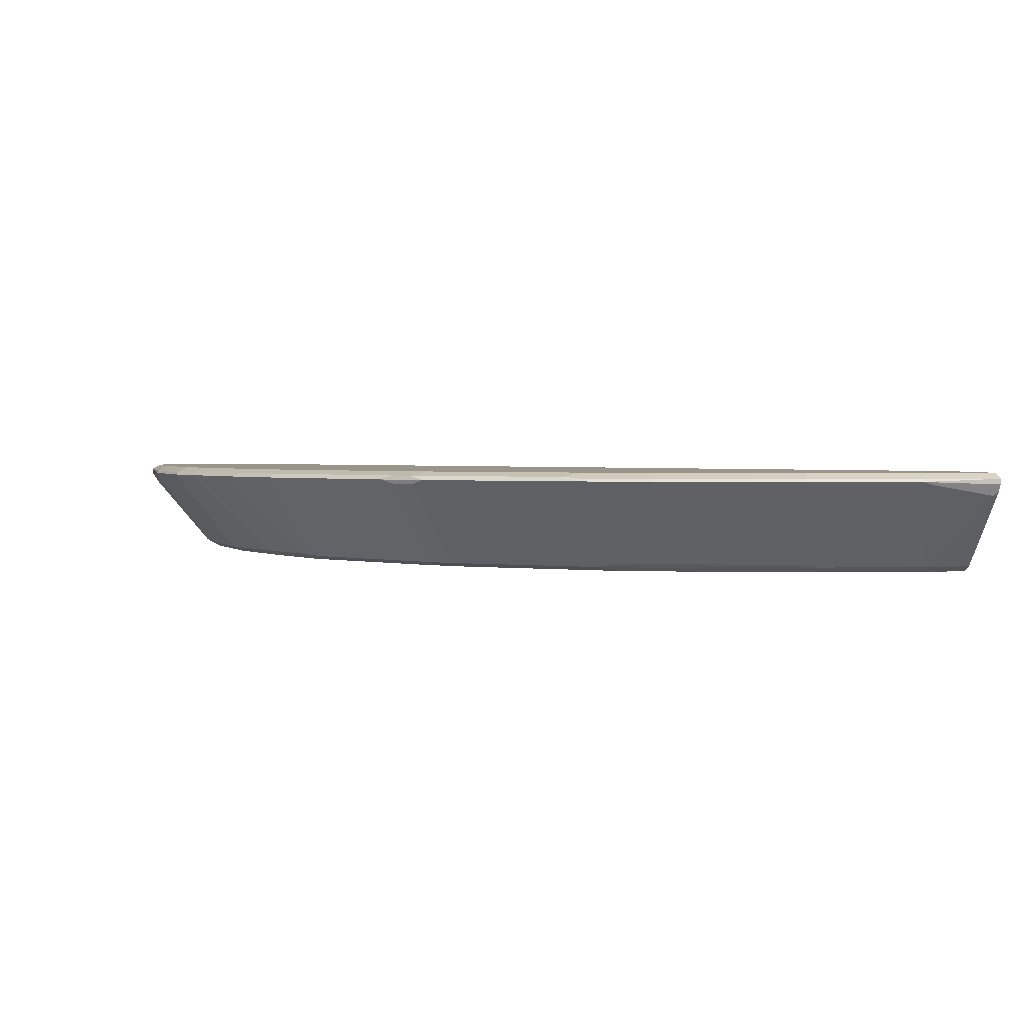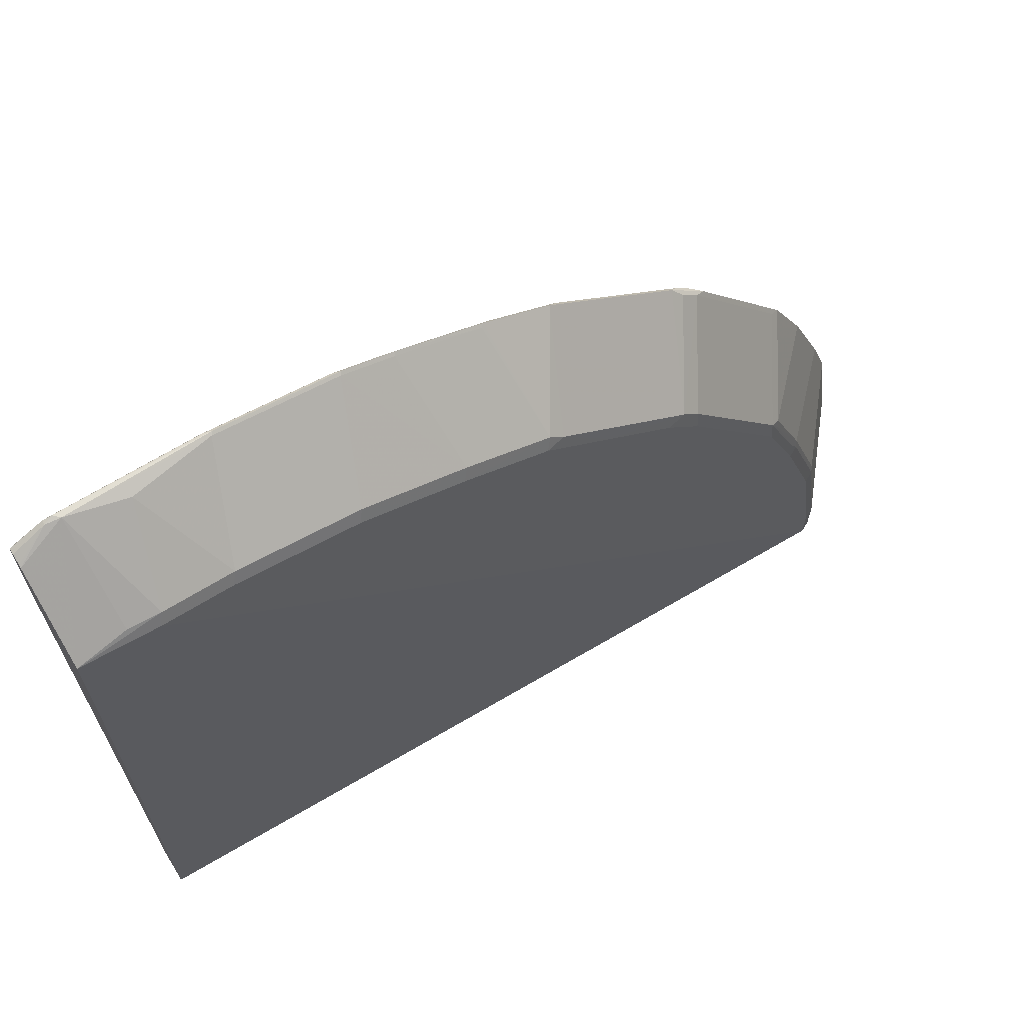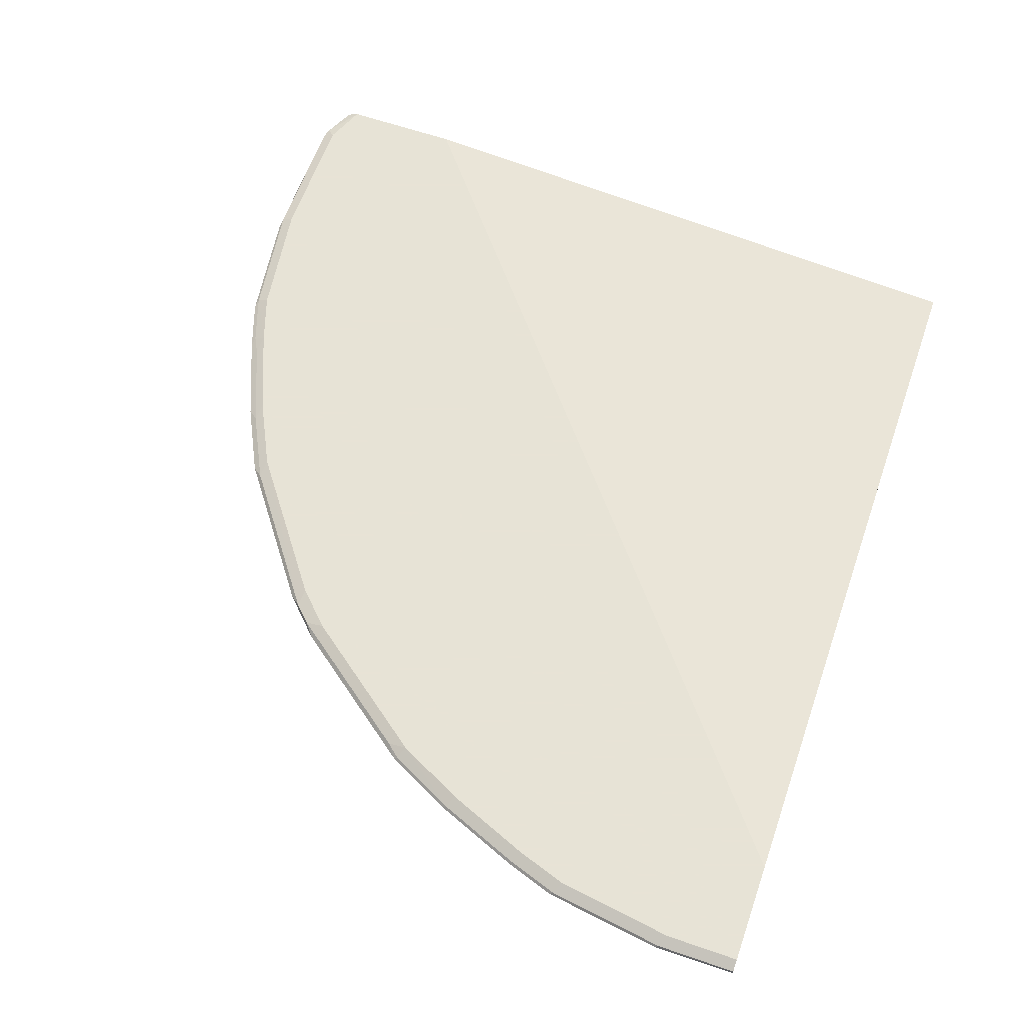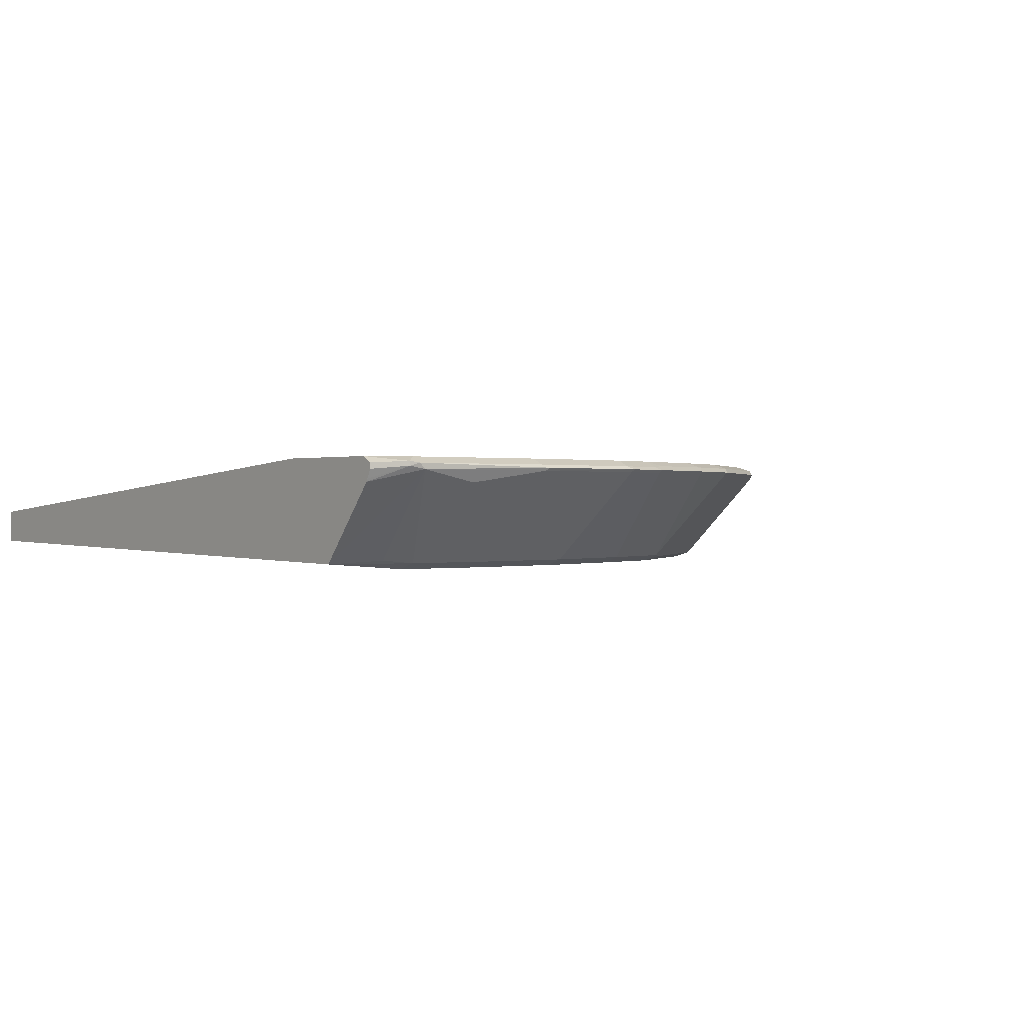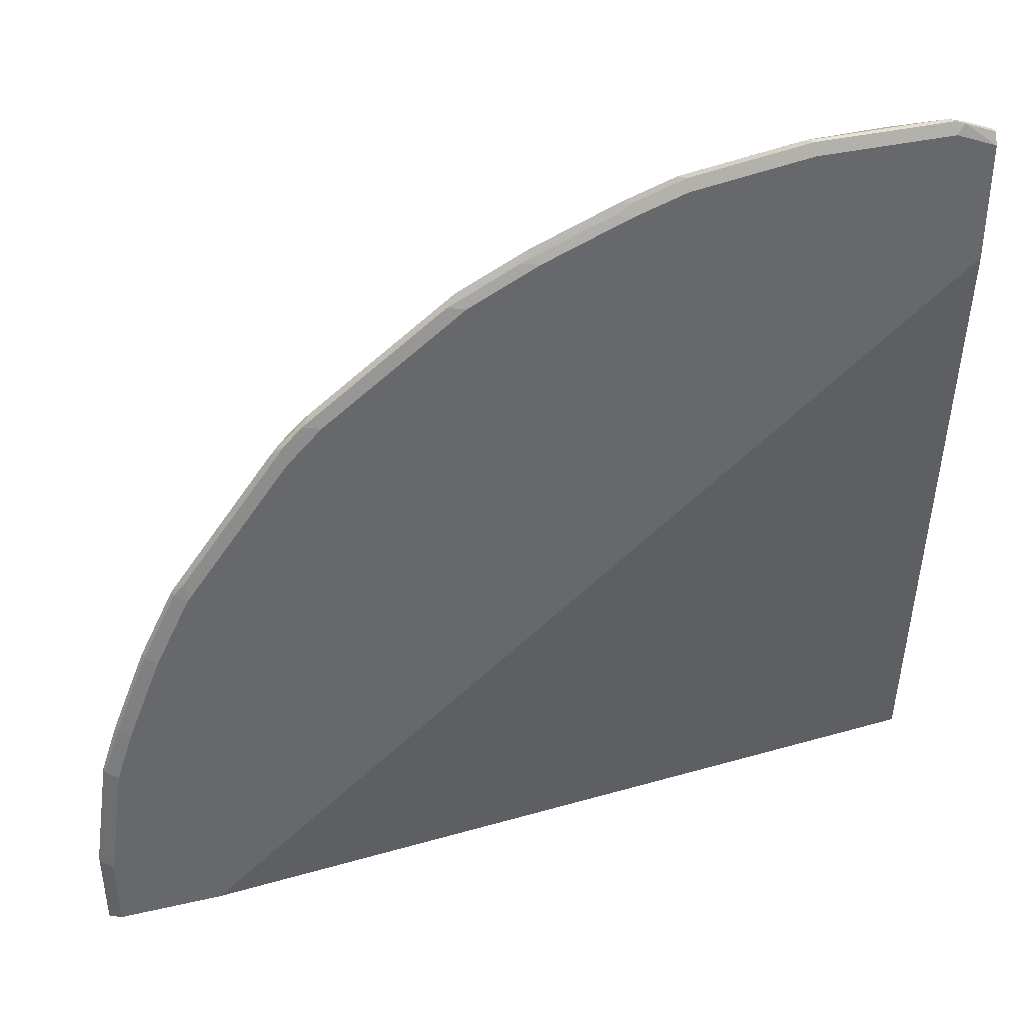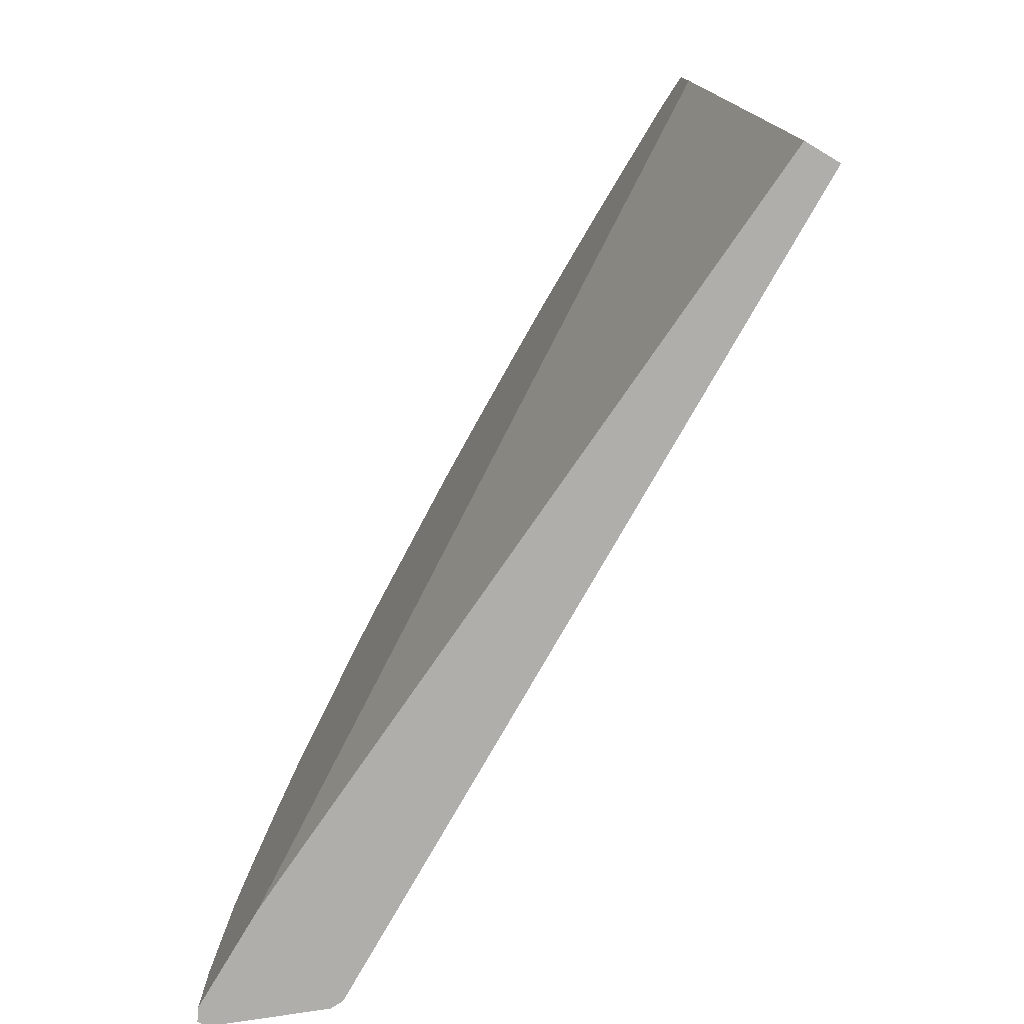
<metadata>
{"format":"obj","ext":"obj","renderer":"f3d","projection":"perspective","resolution":1024,"background":"white","views":[{"elev":2.1,"azim":77.0,"up":"+Y"},{"elev":66.3,"azim":-31.9,"up":"+Z"},{"elev":62.6,"azim":109.3,"up":"+Y"},{"elev":0.2,"azim":-37.6,"up":"+Y"},{"elev":37.9,"azim":163.6,"up":"+Z"},{"elev":-77.8,"azim":-120.9,"up":"+Z"}]}
</metadata>
<code>
v 0.9717 0.05674 -0.006593
v 0.9717 0.05674 0.09224
v 0.9736 0.05319 0.09579
v 0.9717 0.04964 -0.006593
v 0.9576 0.06384 -0.006593
v 0.9576 0.06384 0.08514
v 0.9504 0.05674 0.2413
v 0.9717 0.04964 0.08514
v 0.9647 0.03546 2.829e-05
v 0.9523 0.05319 0.2448
v 0.8884 -0.05319 0.05328
v 0.8867 -0.05674 0.04263
v 0.9668 0.03992 -0.006593
v 0.8299 0.06384 -0.006593
v 0.9363 0.06384 0.2342
v 0.9291 0.05674 0.3051
v 0.8867 -0.05674 -0.006593
v 0.931 0.05319 0.3086
v 0.8246 -0.05319 0.3299
v 0.8671 -0.05319 0.2022
v 0.8654 -0.05674 0.1916
v 0.8724 -0.06384 0.04263
v -0.1365 0 -0.006593
v -0.1365 0.06384 0.7873
v 0.915 0.06384 0.298
v 0.8867 0.05674 0.4115
v 0.8724 -0.06384 -0.006593
v 0.8884 0.05319 0.415
v 0.782 -0.05319 0.4363
v 0.7803 -0.05674 0.4257
v 0.8113 -0.05852 0.3406
v 0.8228 -0.05674 0.3193
v 0.8441 -0.05674 0.2555
v 0.8299 -0.06384 0.2555
v 0.8511 -0.06384 0.1916
v -0.1365 -0.04256 -0.006593
v -0.1365 0.06384 0.9363
v 0.8724 0.06384 0.4044
v 0.8299 0.06384 0.4894
v 0.8441 0.05674 0.4965
v -0.04247 -0.06384 0.8724
v 0.8458 0.05319 0.5
v 0.8325 0.04788 0.5107
v 0.7687 -0.05852 0.447
v 0.8086 -0.06384 0.3193
v -0.1365 -0.05674 0.8627
v -0.1365 0.05674 0.9505
v -0.09572 0.05852 0.9682
v -0.08507 0.06384 0.9576
v 0.8299 0.05852 0.5134
v 0.7022 0.06384 0.6596
v 0.0426 -0.06384 0.8724
v -0.03541 -0.05674 0.8867
v -0.1365 -0.05674 0.8653
v 0.782 0.05319 0.5852
v 0.7049 0.04788 0.6809
v 0.7049 -0.05852 0.532
v 0.766 -0.06384 0.4257
v -0.1365 0.04964 0.9505
v -0.09572 0.05319 0.9682
v -0.08507 0.05674 0.9718
v 0.0852 0.06384 0.9576
v 0.7022 0.05852 0.6836
v 0.681 0.06384 0.6809
v 0.04967 -0.05674 0.8867
v 0.1916 -0.06384 0.8511
v -0.007052 0.03546 0.9647
v -0.07801 0.04964 0.9718
v -0.07442 -0.05319 0.8831
v -0.1365 0.03546 0.9434
v 0.7181 0.05319 0.6703
v 0.7128 0.05319 0.6756
v 0.6756 0.05319 0.7129
v 0.6836 0.04788 0.7022
v 0.6198 -0.05852 0.6384
v 0.641 -0.05852 0.6171
v 0.6384 -0.06384 0.5958
v -0.1365 0.03883 0.9451
v 0.0852 0.05674 0.9718
v 0.09585 0.05319 0.9735
v 0.2342 0.06384 0.9363
v 0.681 0.05852 0.7049
v 0.6597 0.06384 0.7022
v 0.1986 -0.05674 0.8653
v 0.09226 0.04964 0.9718
v 0.2555 -0.06384 0.8299
v 0.6703 0.05319 0.7182
v 0.5851 0.05319 0.7821
v 0.5001 0.05319 0.8459
v 0.4495 -0.05852 0.766
v 0.5107 -0.06384 0.7022
v 0.5958 -0.06384 0.6384
v 0.2448 0.05319 0.9523
v 0.2342 0.05674 0.9505
v 0.2979 0.06384 0.9151
v 0.4894 0.06384 0.8299
v 0.5107 0.05852 0.8325
v 0.3263 -0.05674 0.8228
v 0.2412 0.04964 0.9505
v 0.3192 -0.06384 0.8086
v 0.4575 0.05319 0.8672
v 0.4327 -0.05674 0.7802
v 0.4255 -0.06384 0.766
v 0.3051 0.04964 0.9292
v 0.3086 0.05319 0.931
v 0.2979 0.05674 0.9292
v 0.3192 0.05852 0.9176
v 0.4255 0.05852 0.8751
v 0.4044 0.06384 0.8724
v 0.4115 0.04964 0.8867
v 0.415 0.05319 0.8884
v 0.4044 0.05674 0.8867
f 56 71 72
f 60 68 61
f 59 78 60
f 57 77 58
f 57 76 77
f 56 72 73
f 56 75 76
f 56 74 75
f 56 73 74
f 60 78 70
f 56 76 57
f 60 70 68
f 67 85 68
f 61 80 79
f 62 79 94
f 62 94 81
f 63 82 72
f 63 72 71
f 64 83 82
f 65 84 99
f 65 99 85
f 66 86 84
f 65 85 67
f 55 71 56
f 61 68 80
f 54 68 70
f 41 54 46
f 53 69 54
f 41 65 53
f 68 85 80
f 41 53 54
f 42 50 55
f 42 55 43
f 43 55 56
f 43 56 44
f 44 56 57
f 44 57 58
f 47 59 60
f 47 60 48
f 54 69 68
f 48 60 61
f 48 79 62
f 48 62 49
f 50 63 71
f 50 71 55
f 51 64 82
f 51 82 63
f 52 66 84
f 52 84 65
f 53 65 67
f 53 67 68
f 53 68 69
f 48 61 79
f 72 82 73
f 105 107 106
f 73 87 74
f 93 104 105
f 93 105 106
f 93 106 94
f 94 106 95
f 95 106 107
f 95 107 108
f 95 108 109
f 96 109 97
f 97 109 108
f 98 104 99
f 98 100 102
f 93 99 104
f 98 102 110
f 100 103 102
f 101 108 111
f 101 111 102
f 102 111 110
f 104 110 105
f 105 111 112
f 105 112 107
f 105 110 111
f 107 112 108
f 108 112 111
f 41 52 65
f 98 110 104
f 73 82 87
f 90 103 91
f 89 102 90
f 74 87 75
f 75 77 76
f 75 87 88
f 75 88 89
f 75 89 90
f 75 90 91
f 75 91 92
f 75 92 77
f 79 80 93
f 79 93 94
f 80 85 93
f 90 102 103
f 81 94 95
f 82 96 97
f 82 97 89
f 82 89 88
f 82 88 87
f 84 86 98
f 84 98 99
f 85 99 93
f 86 100 98
f 89 97 108
f 89 108 101
f 89 101 102
f 82 83 96
f 40 50 42
f 3 8 9
f 39 51 63
f 5 96 83
f 5 83 64
f 5 64 51
f 5 51 39
f 5 39 38
f 5 38 25
f 5 25 15
f 5 15 6
f 7 15 25
f 7 25 16
f 7 16 18
f 7 18 10
f 8 12 9
f 9 12 17
f 9 17 13
f 10 18 19
f 10 19 20
f 10 20 11
f 11 20 21
f 11 21 12
f 12 21 35
f 12 35 22
f 12 22 27
f 5 109 96
f 5 81 95
f 5 62 81
f 5 49 62
f 39 63 50
f 1 2 3
f 1 3 4
f 1 4 13
f 1 13 17
f 1 17 27
f 1 27 36
f 1 36 23
f 1 23 14
f 1 14 5
f 1 5 6
f 12 27 17
f 1 6 2
f 2 15 7
f 2 7 10
f 2 10 3
f 3 9 4
f 3 10 11
f 3 11 12
f 3 12 8
f 4 9 13
f 5 14 24
f 5 24 37
f 5 37 49
f 2 6 15
f 14 23 24
f 5 95 109
f 16 26 18
f 23 78 59
f 23 59 47
f 23 47 37
f 23 37 24
f 25 38 26
f 26 38 39
f 26 39 40
f 26 40 42
f 26 42 28
f 27 41 36
f 28 42 29
f 23 70 78
f 29 42 43
f 29 44 30
f 30 44 31
f 31 44 58
f 31 58 45
f 31 45 32
f 32 45 34
f 32 34 33
f 36 41 46
f 37 47 48
f 16 25 26
f 39 50 40
f 29 43 44
f 23 54 70
f 37 48 49
f 18 28 29
f 18 26 28
f 18 29 19
f 19 29 30
f 19 30 31
f 19 31 32
f 19 32 33
f 19 33 21
f 23 46 54
f 21 33 34
f 21 34 35
f 22 35 34
f 22 34 45
f 19 21 20
f 22 58 77
f 22 77 92
f 22 92 91
f 22 91 103
f 22 103 100
f 22 100 86
f 22 86 66
f 22 66 52
f 22 52 41
f 22 41 27
f 22 45 58
f 23 36 46

</code>
